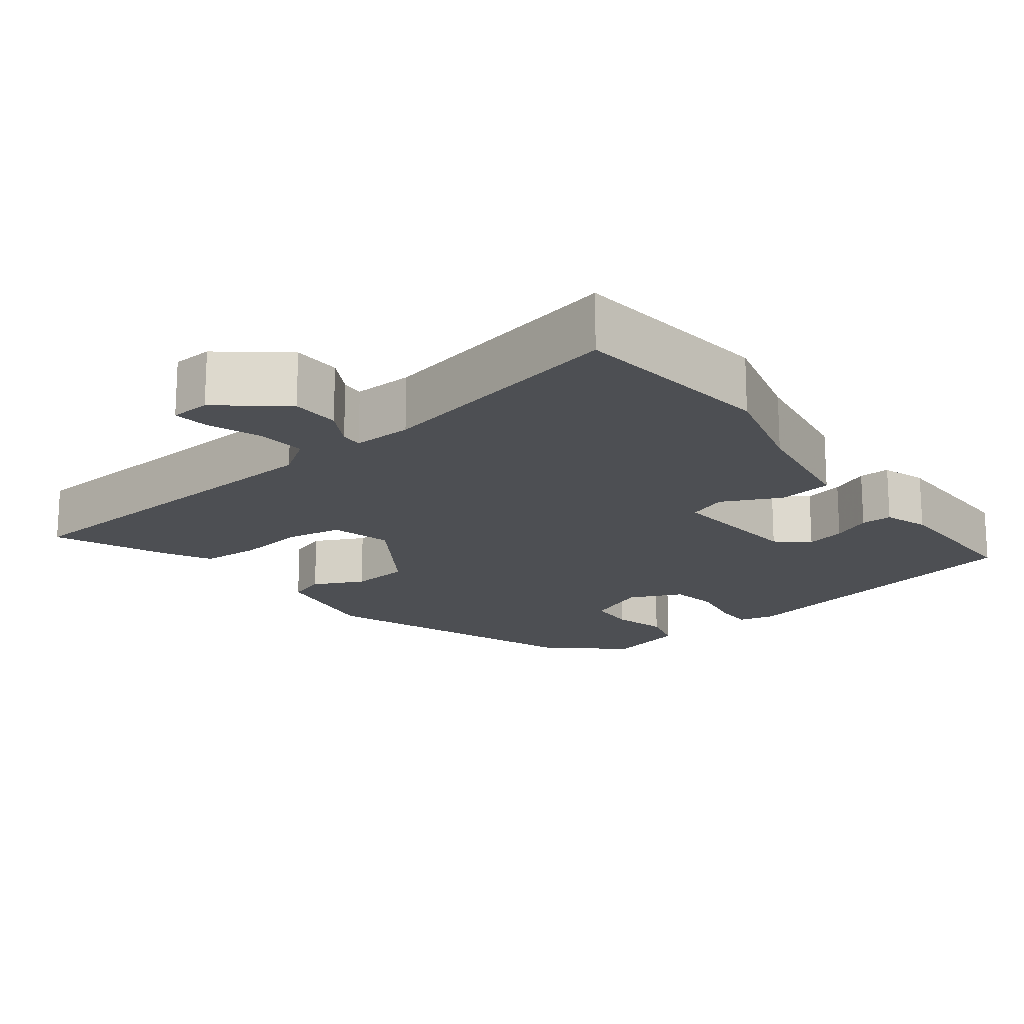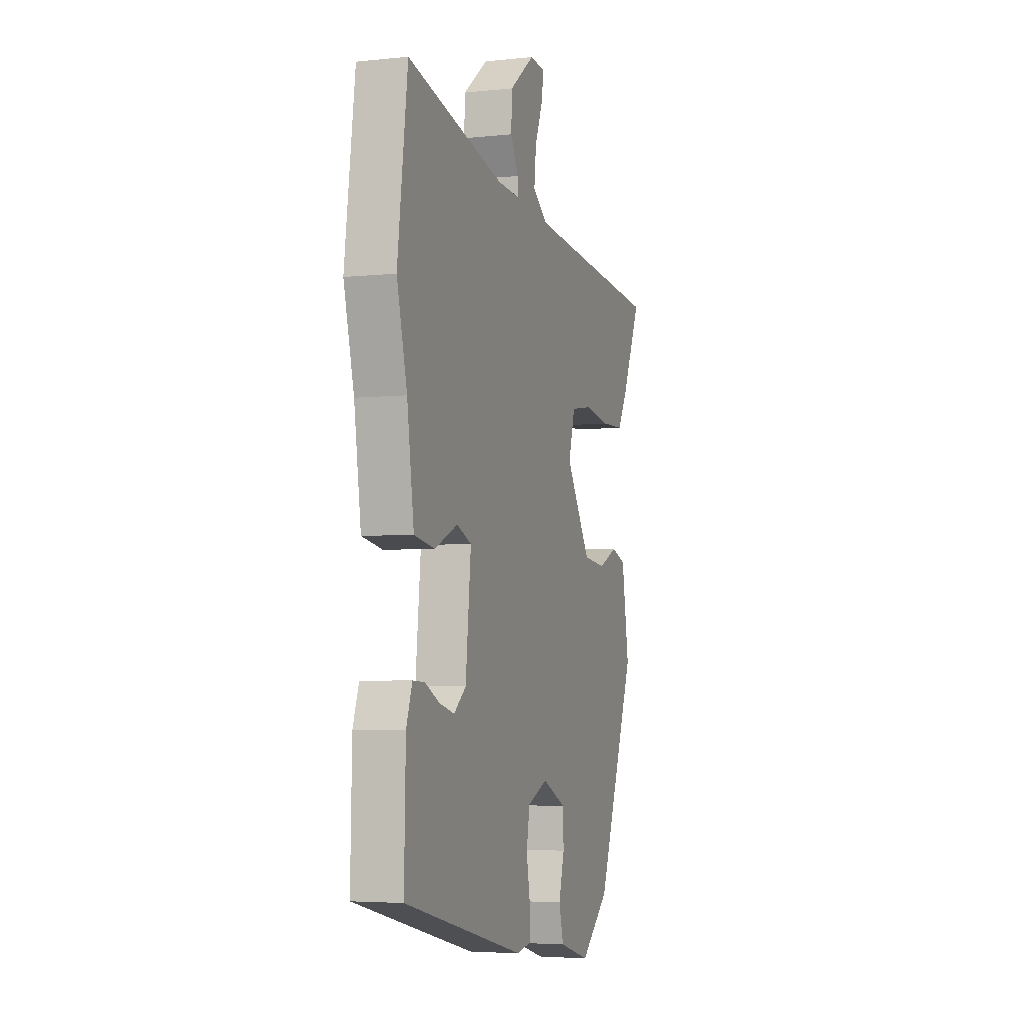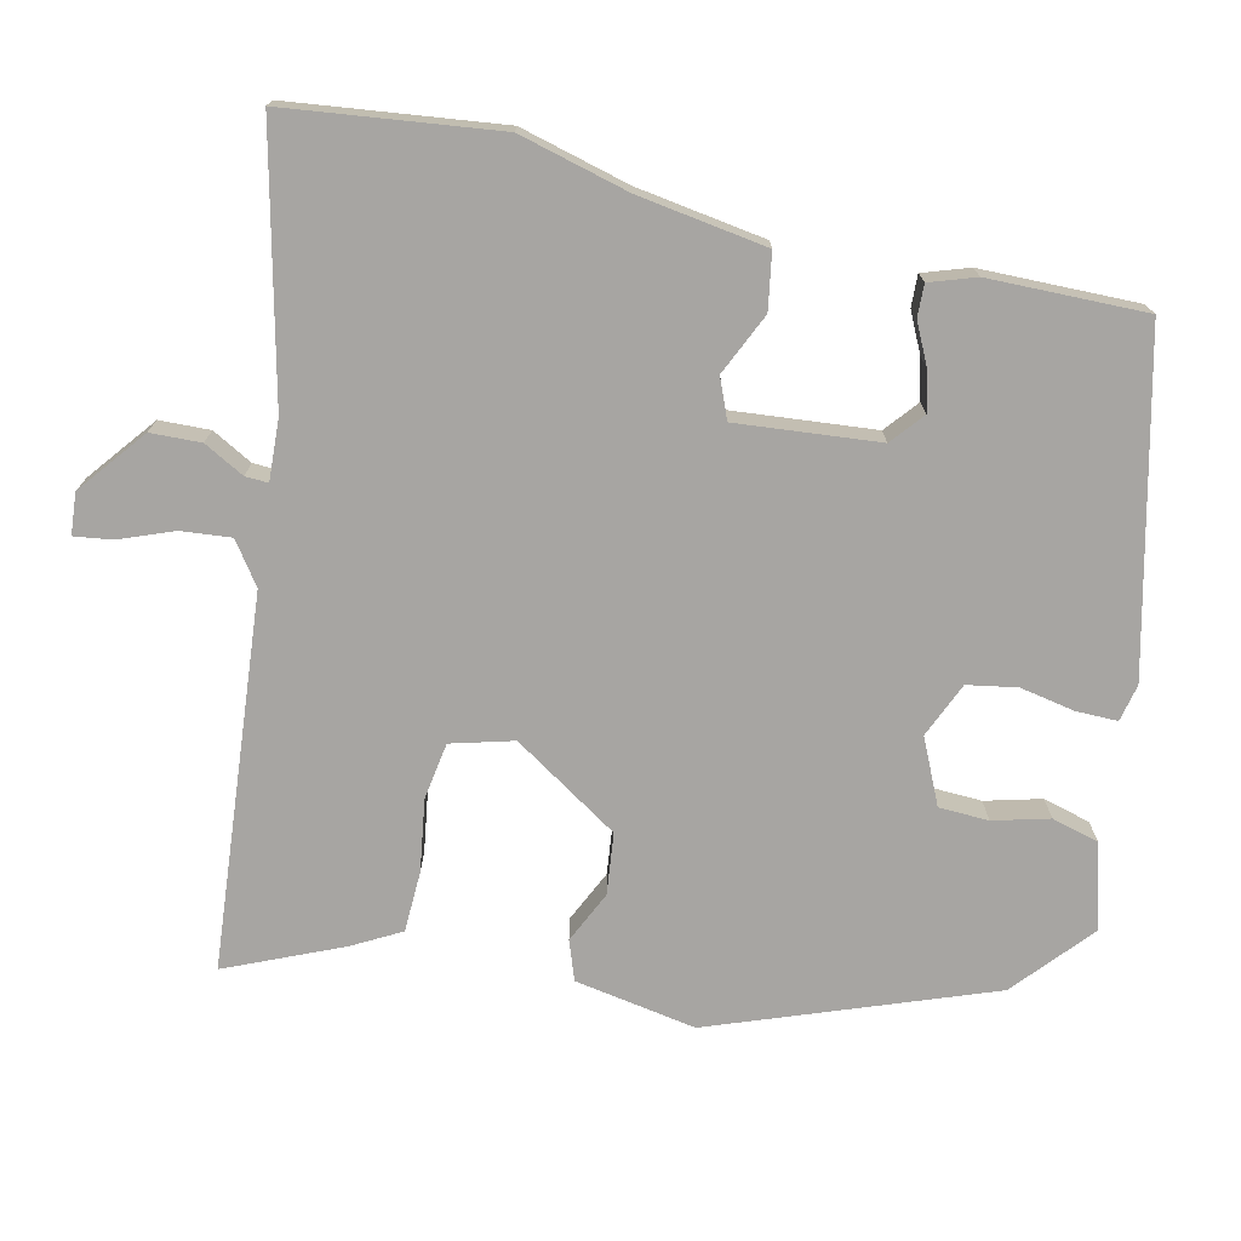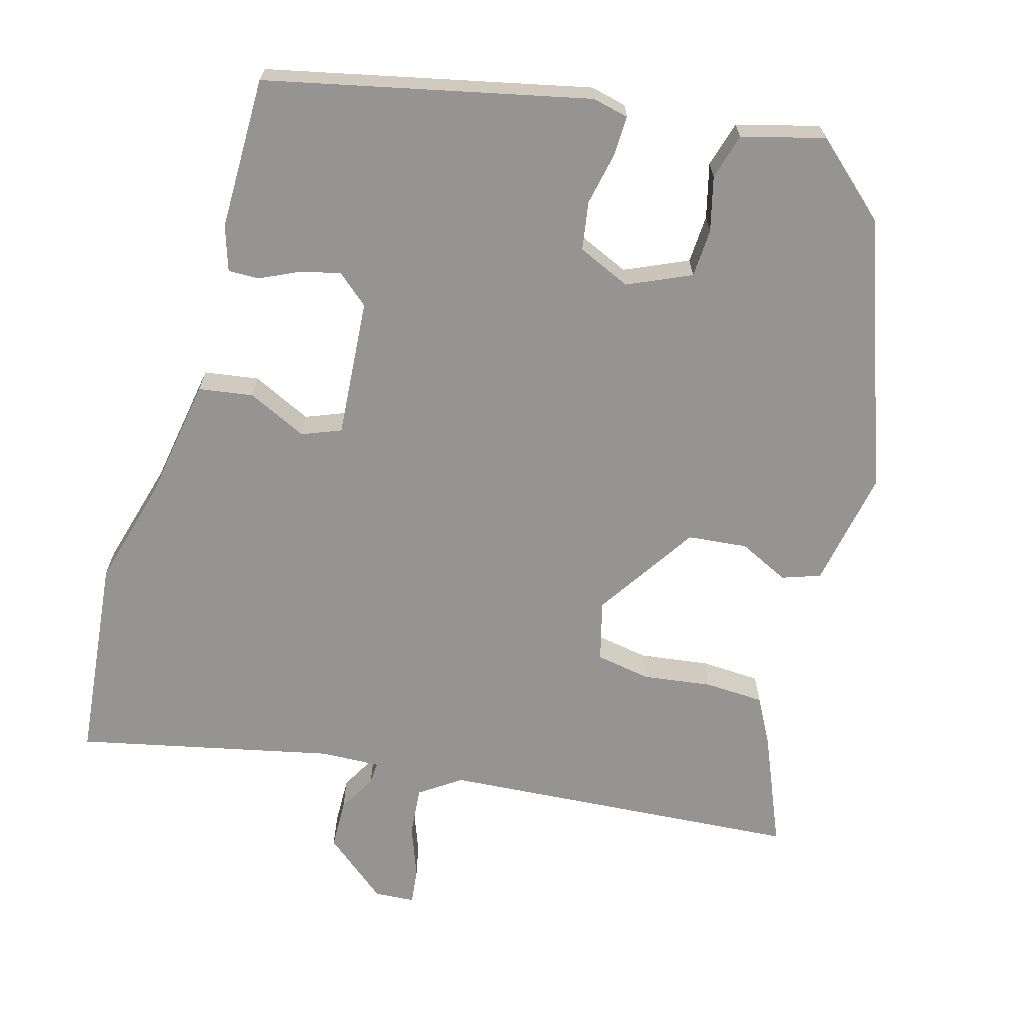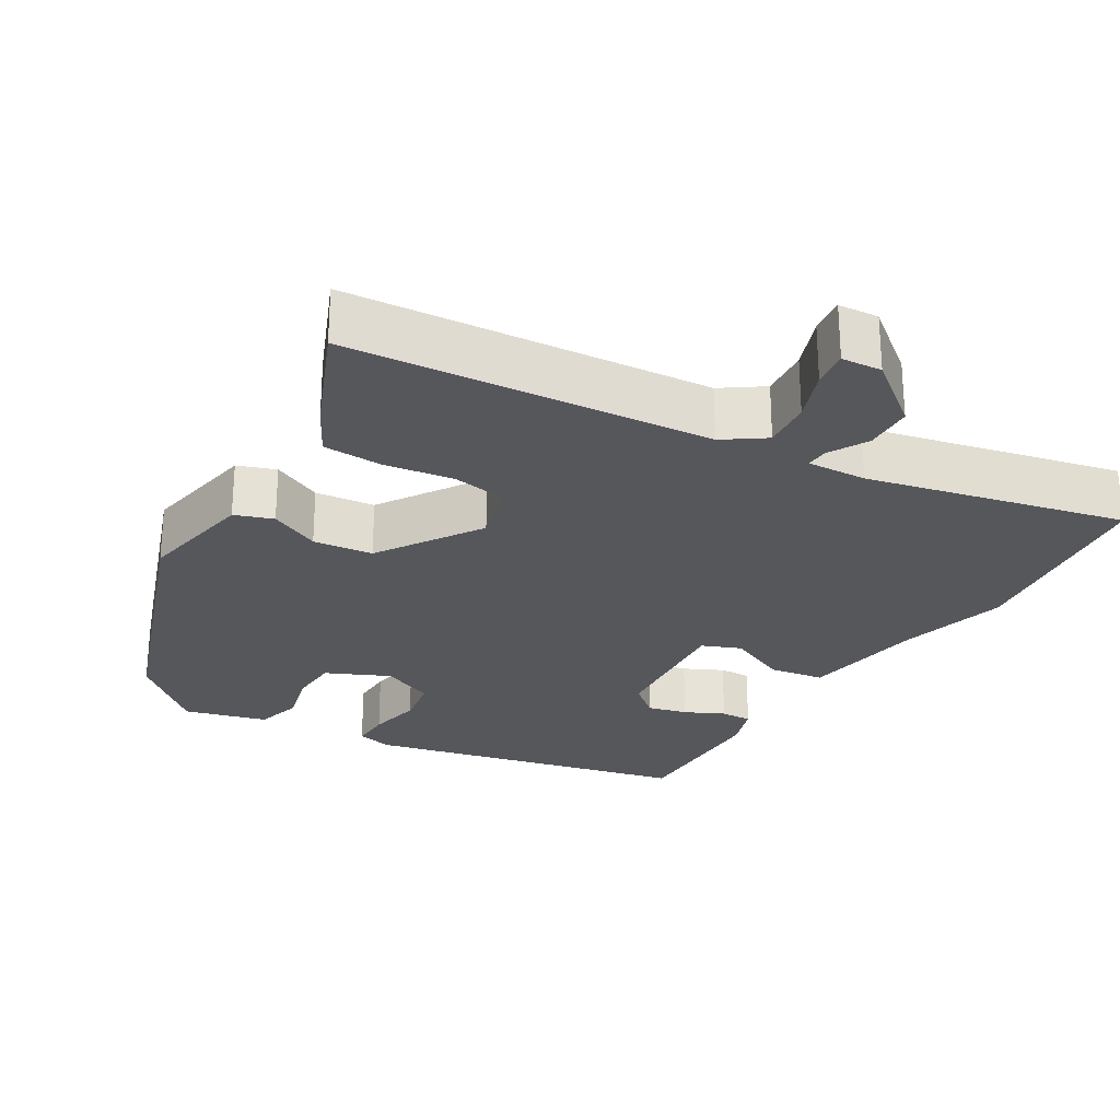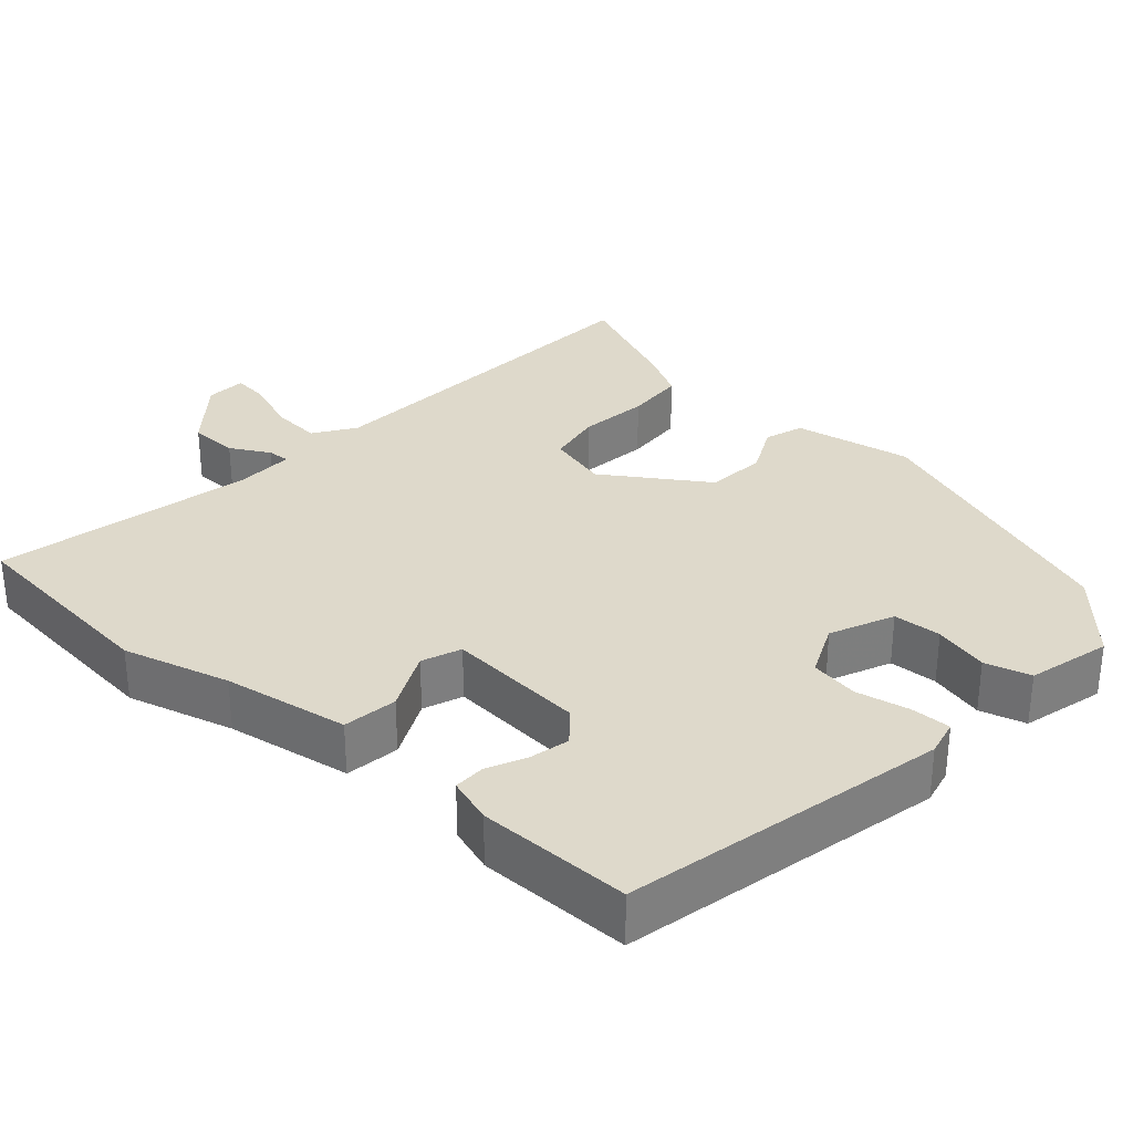
<metadata>
{"format":"obj","ext":"obj","renderer":"f3d","projection":"perspective","resolution":1024,"background":"white","views":[{"elev":-17.6,"azim":36.0,"up":"+Y"},{"elev":-4.4,"azim":108.8,"up":"+Z"},{"elev":-73.9,"azim":76.6,"up":"+Y"},{"elev":-67.2,"azim":162.9,"up":"+Y"},{"elev":-26.4,"azim":-32.0,"up":"+Y"},{"elev":31.8,"azim":130.1,"up":"+Y"}]}
</metadata>
<code>
v 0.488 0.07 -0.402
v 0.058 0.07 -0.508
v 0.009 0.07 -0.498
v 0.009 0.07 -0.444
v 0.022 0.07 -0.372
v 0.01 0.07 -0.307
v -0.062 0.07 -0.277
v -0.146 0.07 -0.317
v -0.148 0.07 -0.382
v -0.128 0.07 -0.455
v -0.144 0.07 -0.517
v -0.254 0.07 -0.549
v -0.356 0.07 -0.462
v -0.493 0.07 -0.103
v -0.467 0.07 0.056
v -0.416 0.07 0.075
v -0.348 0.07 0.044
v -0.268 0.07 0.054
v -0.181 0.07 0.193
v -0.204 0.07 0.274
v -0.278 0.07 0.285
v -0.371 0.07 0.27
v -0.451 0.07 0.272
v -0.486 0.07 0.334
v -0.553 0.07 0.484
v -0.068 0.07 0.531
v -0.014 0.07 0.57
v -0.021 0.07 0.636
v -0.049 0.07 0.706
v -0.056 0.07 0.755
v -0.002 0.07 0.76
v 0.086 0.07 0.692
v 0.089 0.07 0.626
v 0.061 0.07 0.573
v 0.06 0.07 0.543
v 0.14 0.07 0.548
v 0.483 0.07 0.632
v 0.519 0.07 0.355
v 0.483 0.07 0.211
v 0.459 0.07 0.042
v 0.386 0.07 0.029
v 0.305 0.07 0.065
v 0.253 0.07 0.043
v 0.272 0.07 -0.143
v 0.315 0.07 -0.178
v 0.368 0.07 -0.164
v 0.42 0.07 -0.138
v 0.462 0.07 -0.136
v 0.483 0.07 -0.196
v 0.488 0 -0.402
v 0.058 0 -0.508
v 0.009 0 -0.498
v 0.009 0 -0.444
v 0.022 0 -0.372
v 0.01 0 -0.307
v -0.062 0 -0.277
v -0.146 0 -0.317
v -0.148 0 -0.382
v -0.128 0 -0.455
v -0.144 0 -0.517
v -0.254 0 -0.549
v -0.356 0 -0.462
v -0.493 0 -0.103
v -0.467 0 0.056
v -0.416 0 0.075
v -0.348 0 0.044
v -0.268 0 0.054
v -0.181 0 0.193
v -0.204 0 0.274
v -0.278 0 0.285
v -0.371 0 0.27
v -0.451 0 0.272
v -0.486 0 0.334
v -0.553 0 0.484
v -0.068 0 0.531
v -0.014 0 0.57
v -0.021 0 0.636
v -0.049 0 0.706
v -0.056 0 0.755
v -0.002 0 0.76
v 0.086 0 0.692
v 0.089 0 0.626
v 0.061 0 0.573
v 0.06 0 0.543
v 0.14 0 0.548
v 0.483 0 0.632
v 0.519 0 0.355
v 0.483 0 0.211
v 0.459 0 0.042
v 0.386 0 0.029
v 0.305 0 0.065
v 0.253 0 0.043
v 0.272 0 -0.143
v 0.315 0 -0.178
v 0.368 0 -0.164
v 0.42 0 -0.138
v 0.462 0 -0.136
v 0.483 0 -0.196
f 3 4 5
f 2 3 5
f 1 2 5
f 49 1 5
f 48 49 5
f 47 48 5
f 46 47 5
f 45 46 5 6
f 44 45 6 7
f 43 44 7
f 39 40 41 42
f 39 42 43
f 38 39 43
f 37 38 43
f 36 37 43
f 43 7 8
f 36 43 8
f 35 36 8
f 32 33 34
f 31 32 34
f 30 31 34
f 29 30 34
f 28 29 34
f 27 28 34 35
f 26 27 35 8
f 24 25 26
f 23 24 26
f 22 23 26
f 21 22 26
f 20 21 26
f 19 20 26
f 15 16 17
f 14 15 17
f 13 14 17
f 12 13 17
f 11 12 17
f 10 11 17
f 9 10 17
f 8 9 17 18
f 19 26 8
f 8 18 19
f 54 53 52
f 54 52 51
f 54 51 50
f 54 50 98
f 54 98 97
f 54 97 96
f 54 96 95
f 55 54 95 94
f 56 55 94 93
f 56 93 92
f 91 90 89 88
f 92 91 88
f 92 88 87
f 92 87 86
f 92 86 85
f 57 56 92
f 57 92 85
f 57 85 84
f 83 82 81
f 83 81 80
f 83 80 79
f 83 79 78
f 83 78 77
f 84 83 77 76
f 57 84 76 75
f 75 74 73
f 75 73 72
f 75 72 71
f 75 71 70
f 75 70 69
f 75 69 68
f 66 65 64
f 66 64 63
f 66 63 62
f 66 62 61
f 66 61 60
f 66 60 59
f 66 59 58
f 67 66 58 57
f 57 75 68
f 68 67 57
f 1 50 51 2
f 2 51 52 3
f 3 52 53 4
f 4 53 54 5
f 5 54 55 6
f 6 55 56 7
f 7 56 57 8
f 8 57 58 9
f 9 58 59 10
f 10 59 60 11
f 11 60 61 12
f 12 61 62 13
f 13 62 63 14
f 14 63 64 15
f 15 64 65 16
f 16 65 66 17
f 17 66 67 18
f 18 67 68 19
f 19 68 69 20
f 20 69 70 21
f 21 70 71 22
f 22 71 72 23
f 23 72 73 24
f 24 73 74 25
f 25 74 75 26
f 26 75 76 27
f 27 76 77 28
f 28 77 78 29
f 29 78 79 30
f 30 79 80 31
f 31 80 81 32
f 32 81 82 33
f 33 82 83 34
f 34 83 84 35
f 35 84 85 36
f 36 85 86 37
f 37 86 87 38
f 38 87 88 39
f 39 88 89 40
f 40 89 90 41
f 41 90 91 42
f 42 91 92 43
f 43 92 93 44
f 44 93 94 45
f 45 94 95 46
f 46 95 96 47
f 47 96 97 48
f 48 97 98 49
f 49 98 50 1

</code>
